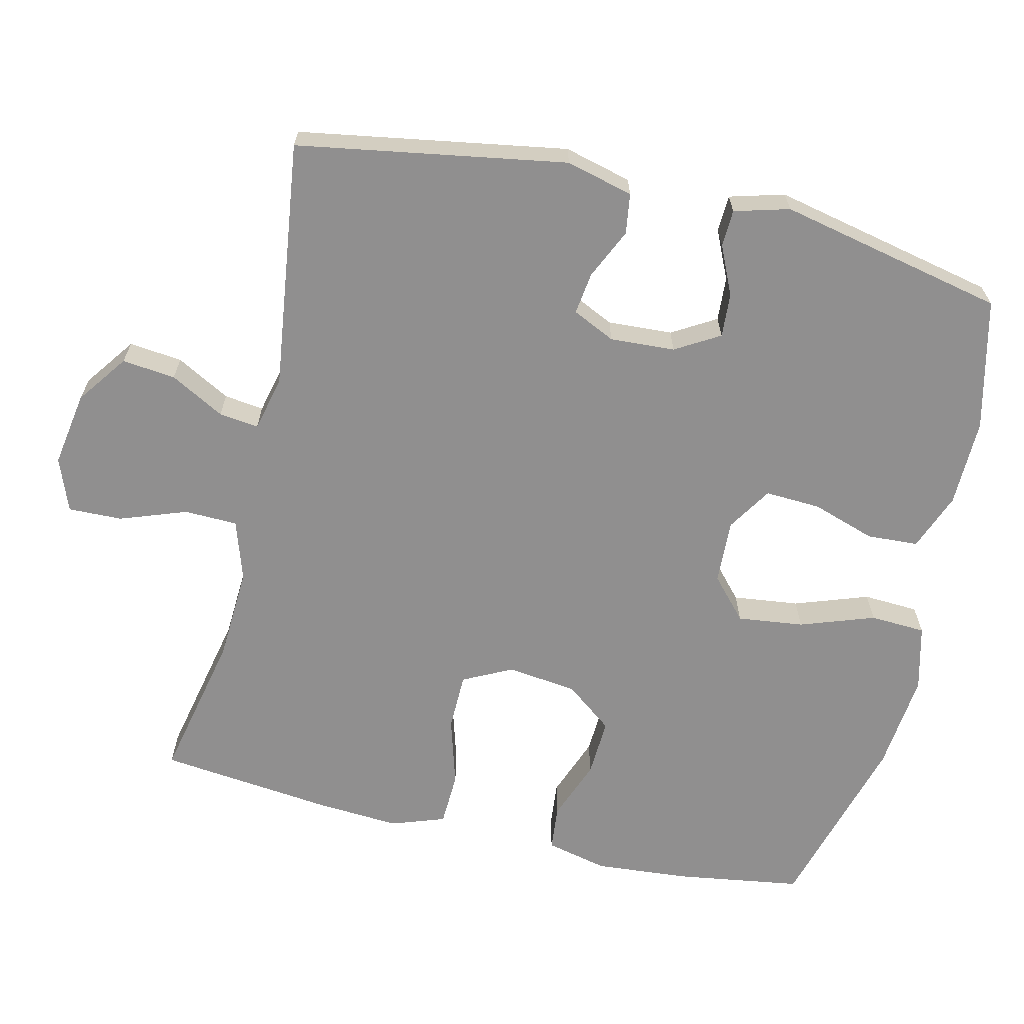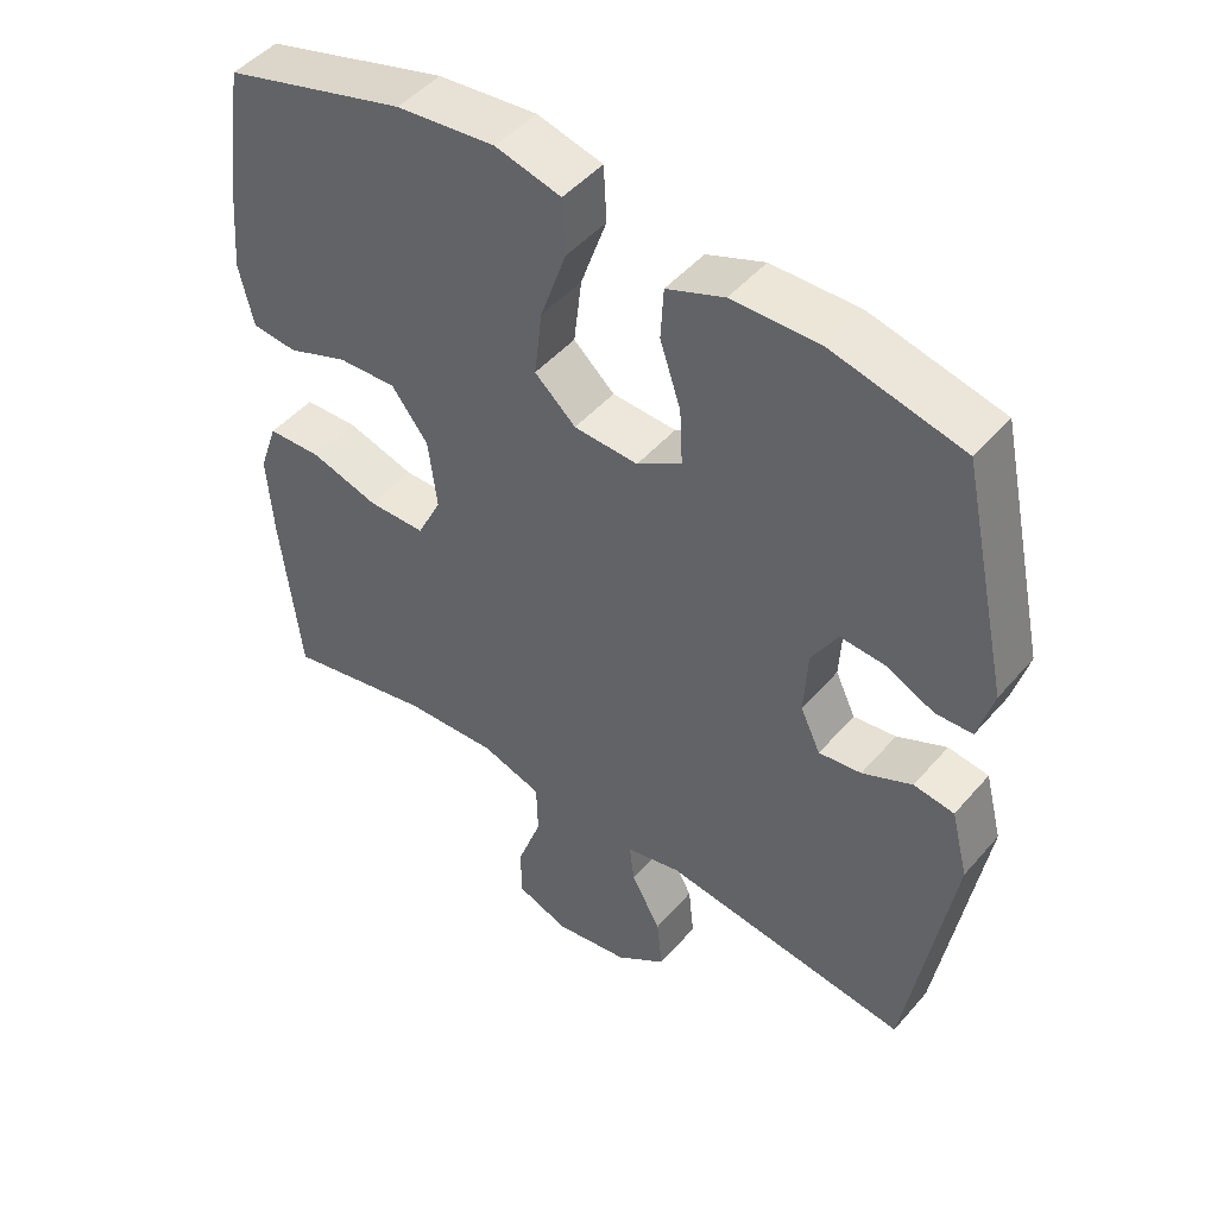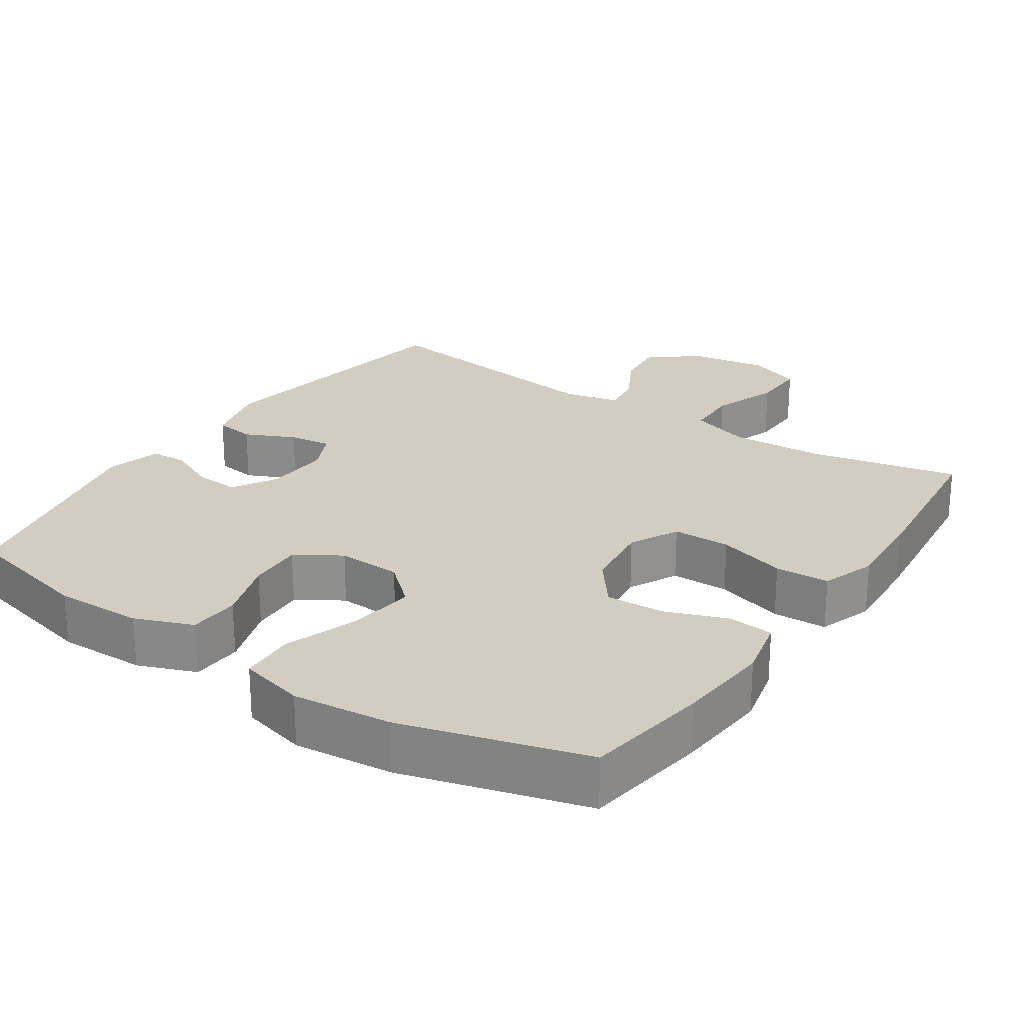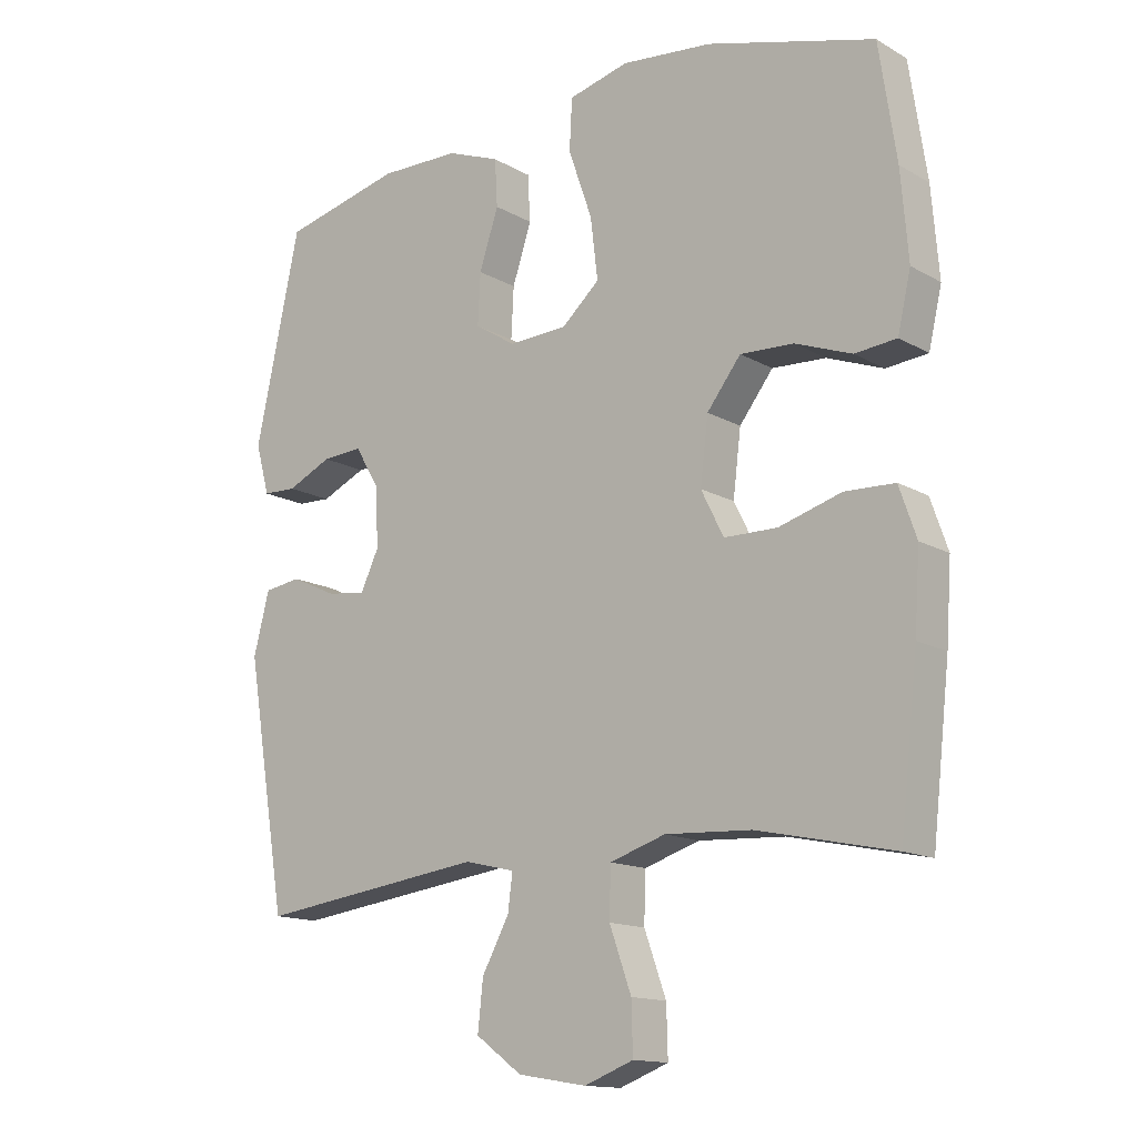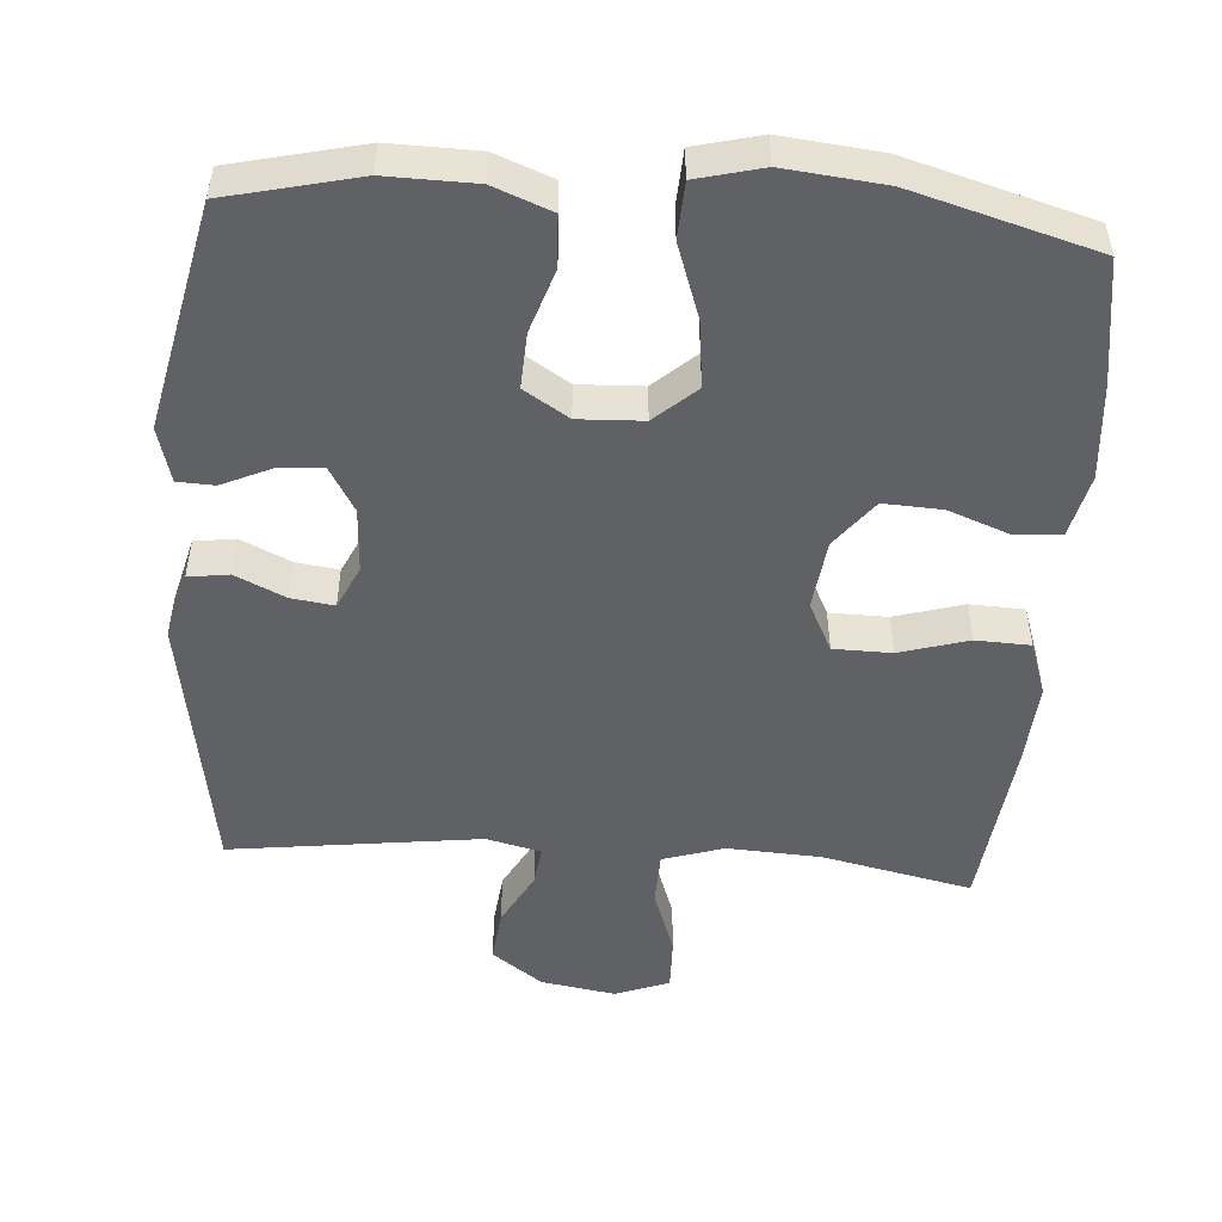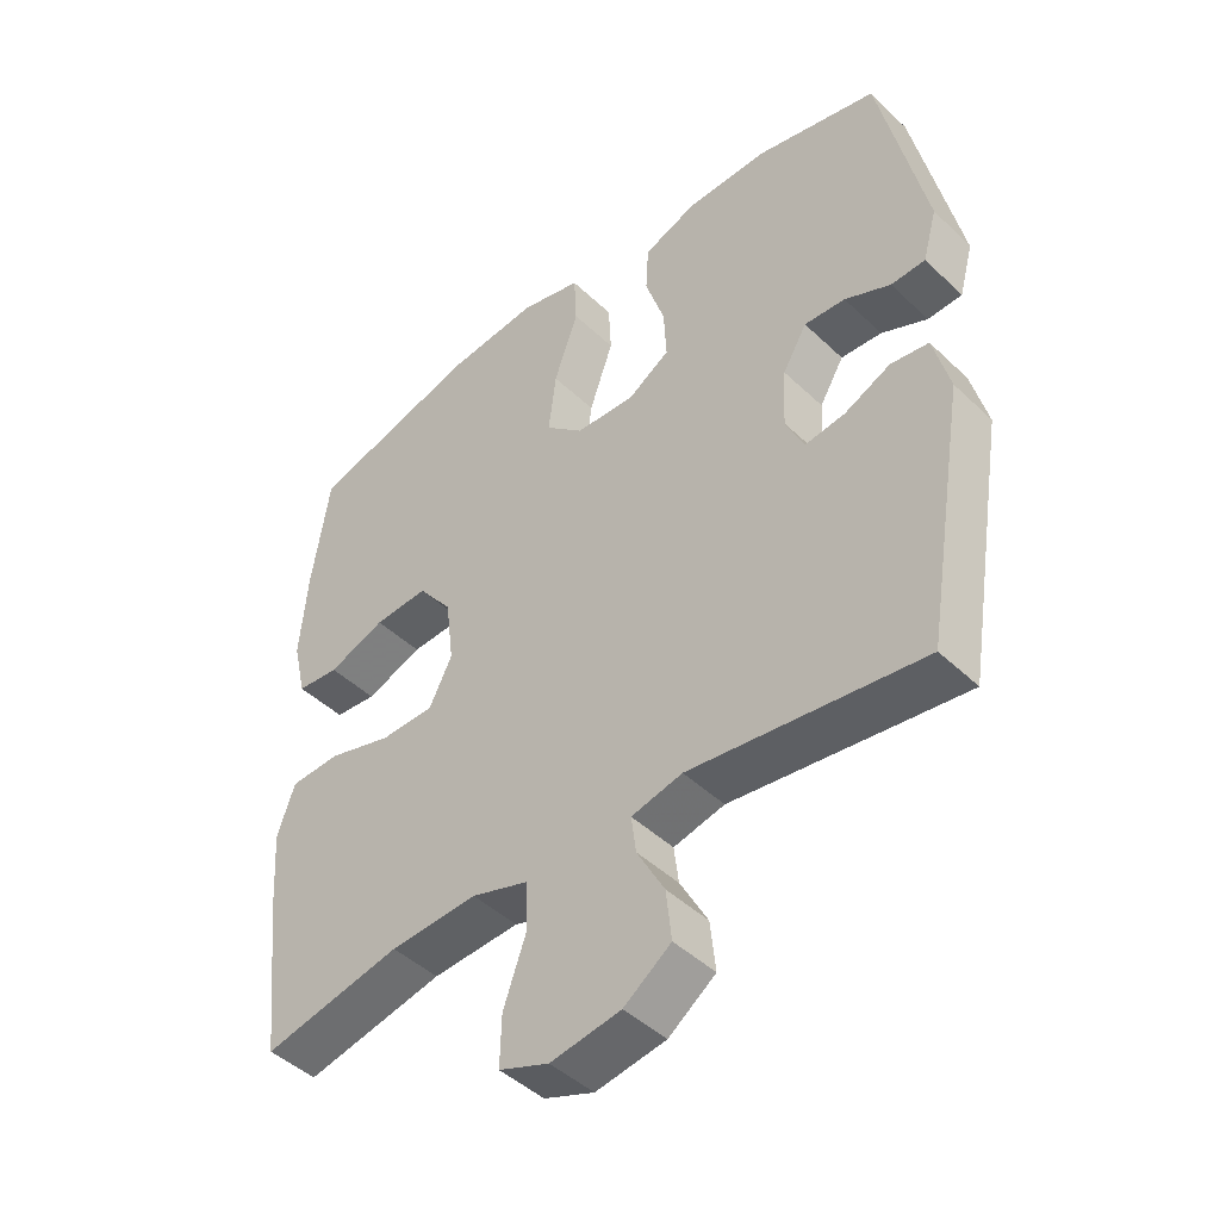
<metadata>
{"format":"obj","ext":"obj","renderer":"f3d","projection":"perspective","resolution":1024,"background":"white","views":[{"elev":-65.4,"azim":-103.2,"up":"+Y"},{"elev":47.5,"azim":-141.5,"up":"+Z"},{"elev":24.5,"azim":34.0,"up":"+Y"},{"elev":-14.3,"azim":39.2,"up":"+Z"},{"elev":-50.1,"azim":-4.2,"up":"+Y"},{"elev":-45.5,"azim":-137.4,"up":"+Z"}]}
</metadata>
<code>
v 0.5 0.07 -0.5
v 0.294 0.07 -0.456
v 0.164 0.07 -0.449
v 0.08 0.07 -0.476
v 0.078 0.07 -0.55
v 0.111 0.07 -0.642
v 0.113 0.07 -0.717
v 0.039 0.07 -0.745
v -0.065 0.07 -0.728
v -0.135 0.07 -0.677
v -0.127 0.07 -0.603
v -0.086 0.07 -0.528
v -0.079 0.07 -0.473
v -0.155 0.07 -0.455
v -0.5 0.07 -0.5
v -0.562 0.07 -0.128
v -0.538 0.07 -0.035
v -0.482 0.07 -0.027
v -0.413 0.07 -0.059
v -0.354 0.07 -0.067
v -0.326 0.07 -0.008
v -0.331 0.07 0.082
v -0.367 0.07 0.143
v -0.428 0.07 0.139
v -0.496 0.07 0.108
v -0.547 0.07 0.11
v -0.568 0.07 0.186
v -0.5 0.07 0.5
v -0.319 0.07 0.543
v -0.197 0.07 0.541
v -0.117 0.07 0.51
v -0.113 0.07 0.439
v -0.142 0.07 0.351
v -0.146 0.07 0.274
v -0.084 0.07 0.235
v 0.005 0.07 0.239
v 0.062 0.07 0.29
v 0.051 0.07 0.382
v 0.015 0.07 0.485
v 0.019 0.07 0.562
v 0.11 0.07 0.585
v 0.247 0.07 0.571
v 0.5 0.07 0.5
v 0.526 0.07 0.327
v 0.537 0.07 0.195
v 0.517 0.07 0.109
v 0.454 0.07 0.103
v 0.369 0.07 0.135
v 0.288 0.07 0.139
v 0.237 0.07 0.073
v 0.225 0.07 -0.024
v 0.259 0.07 -0.092
v 0.339 0.07 -0.093
v 0.434 0.07 -0.065
v 0.509 0.07 -0.068
v 0.535 0.07 -0.143
v 0.527 0.07 -0.26
v 0.5 0 -0.5
v 0.294 0 -0.456
v 0.164 0 -0.449
v 0.08 0 -0.476
v 0.078 0 -0.55
v 0.111 0 -0.642
v 0.113 0 -0.717
v 0.039 0 -0.745
v -0.065 0 -0.728
v -0.135 0 -0.677
v -0.127 0 -0.603
v -0.086 0 -0.528
v -0.079 0 -0.473
v -0.155 0 -0.455
v -0.5 0 -0.5
v -0.562 0 -0.128
v -0.538 0 -0.035
v -0.482 0 -0.027
v -0.413 0 -0.059
v -0.354 0 -0.067
v -0.326 0 -0.008
v -0.331 0 0.082
v -0.367 0 0.143
v -0.428 0 0.139
v -0.496 0 0.108
v -0.547 0 0.11
v -0.568 0 0.186
v -0.5 0 0.5
v -0.319 0 0.543
v -0.197 0 0.541
v -0.117 0 0.51
v -0.113 0 0.439
v -0.142 0 0.351
v -0.146 0 0.274
v -0.084 0 0.235
v 0.005 0 0.239
v 0.062 0 0.29
v 0.051 0 0.382
v 0.015 0 0.485
v 0.019 0 0.562
v 0.11 0 0.585
v 0.247 0 0.571
v 0.5 0 0.5
v 0.526 0 0.327
v 0.537 0 0.195
v 0.517 0 0.109
v 0.454 0 0.103
v 0.369 0 0.135
v 0.288 0 0.139
v 0.237 0 0.073
v 0.225 0 -0.024
v 0.259 0 -0.092
v 0.339 0 -0.093
v 0.434 0 -0.065
v 0.509 0 -0.068
v 0.535 0 -0.143
v 0.527 0 -0.26
f 56 57 1 2
f 53 54 55 56
f 52 53 56 2
f 51 52 2 3
f 50 51 3 4
f 45 46 47 48
f 45 48 49
f 44 45 49
f 43 44 49
f 42 43 49 50
f 38 39 40 41
f 37 38 41 42
f 30 31 32 33
f 30 33 34
f 29 30 34
f 28 29 34
f 27 28 34
f 24 25 26 27
f 23 24 27 34
f 22 23 34 35
f 16 17 18 19
f 14 15 16 19
f 13 14 19 20
f 9 10 11 12
f 9 12 13
f 8 9 13
f 5 6 7 8
f 4 5 8 13
f 37 42 50 4
f 21 22 35 36
f 13 20 21 36
f 4 13 36 37
f 59 58 114 113
f 113 112 111 110
f 59 113 110 109
f 60 59 109 108
f 61 60 108 107
f 105 104 103 102
f 106 105 102
f 106 102 101
f 106 101 100
f 107 106 100 99
f 98 97 96 95
f 99 98 95 94
f 90 89 88 87
f 91 90 87
f 91 87 86
f 91 86 85
f 91 85 84
f 84 83 82 81
f 91 84 81 80
f 92 91 80 79
f 76 75 74 73
f 76 73 72 71
f 77 76 71 70
f 69 68 67 66
f 70 69 66
f 70 66 65
f 65 64 63 62
f 70 65 62 61
f 61 107 99 94
f 93 92 79 78
f 93 78 77 70
f 94 93 70 61
f 1 58 59 2
f 2 59 60 3
f 3 60 61 4
f 4 61 62 5
f 5 62 63 6
f 6 63 64 7
f 7 64 65 8
f 8 65 66 9
f 9 66 67 10
f 10 67 68 11
f 11 68 69 12
f 12 69 70 13
f 13 70 71 14
f 14 71 72 15
f 15 72 73 16
f 16 73 74 17
f 17 74 75 18
f 18 75 76 19
f 19 76 77 20
f 20 77 78 21
f 21 78 79 22
f 22 79 80 23
f 23 80 81 24
f 24 81 82 25
f 25 82 83 26
f 26 83 84 27
f 27 84 85 28
f 28 85 86 29
f 29 86 87 30
f 30 87 88 31
f 31 88 89 32
f 32 89 90 33
f 33 90 91 34
f 34 91 92 35
f 35 92 93 36
f 36 93 94 37
f 37 94 95 38
f 38 95 96 39
f 39 96 97 40
f 40 97 98 41
f 41 98 99 42
f 42 99 100 43
f 43 100 101 44
f 44 101 102 45
f 45 102 103 46
f 46 103 104 47
f 47 104 105 48
f 48 105 106 49
f 49 106 107 50
f 50 107 108 51
f 51 108 109 52
f 52 109 110 53
f 53 110 111 54
f 54 111 112 55
f 55 112 113 56
f 56 113 114 57
f 57 114 58 1

</code>
